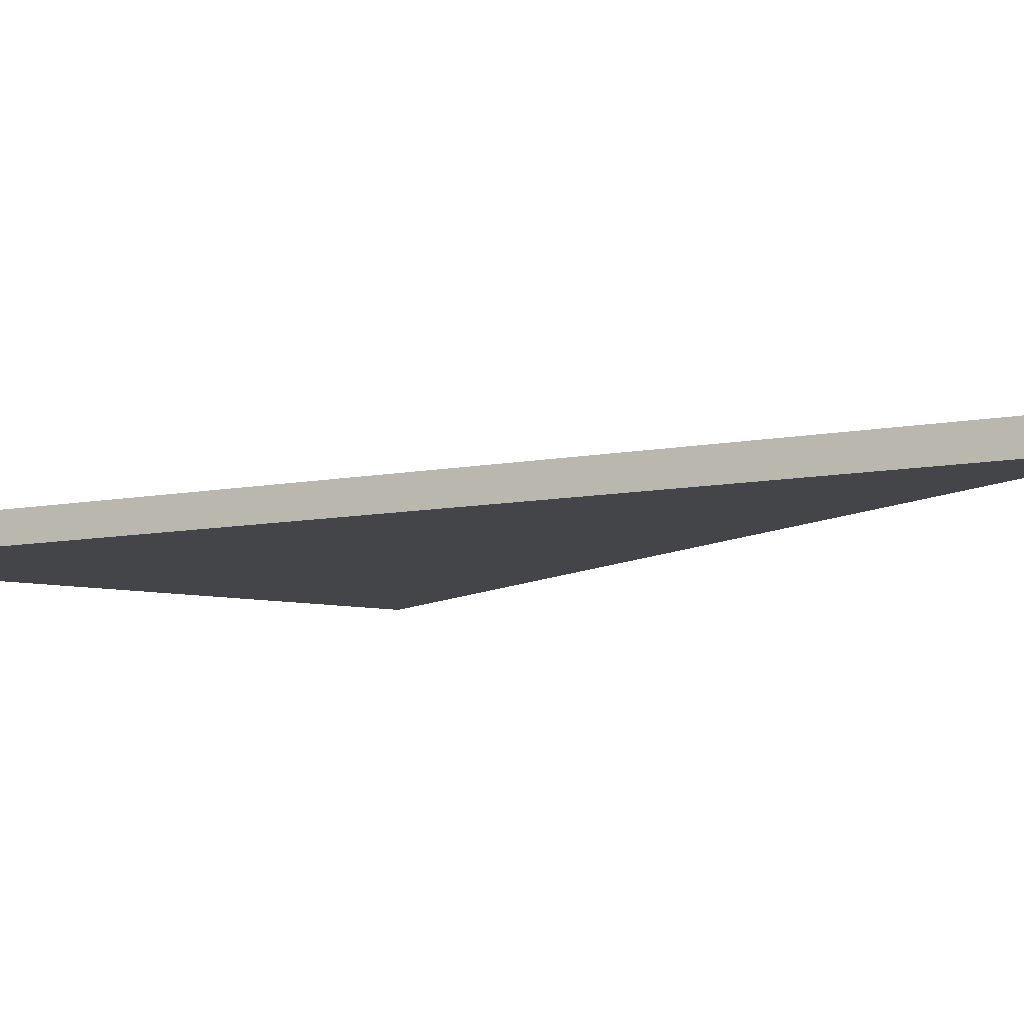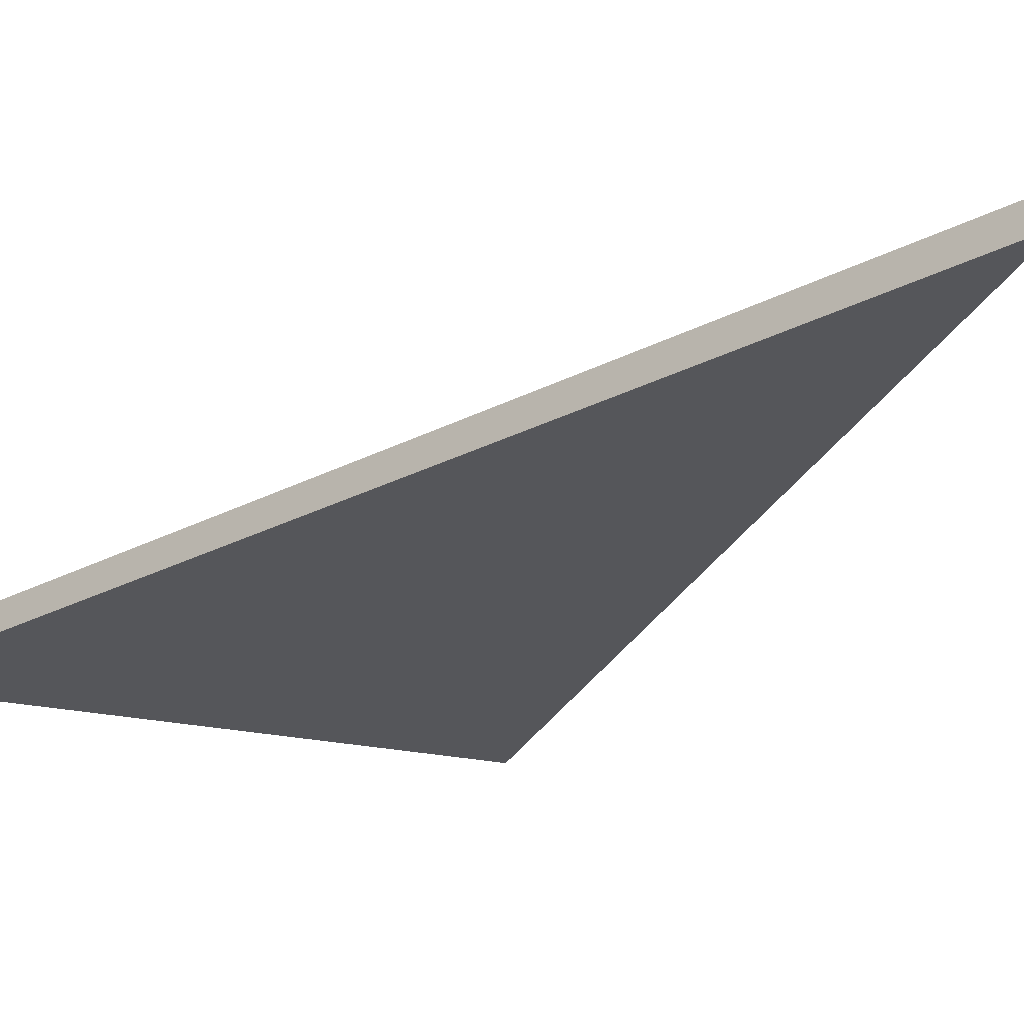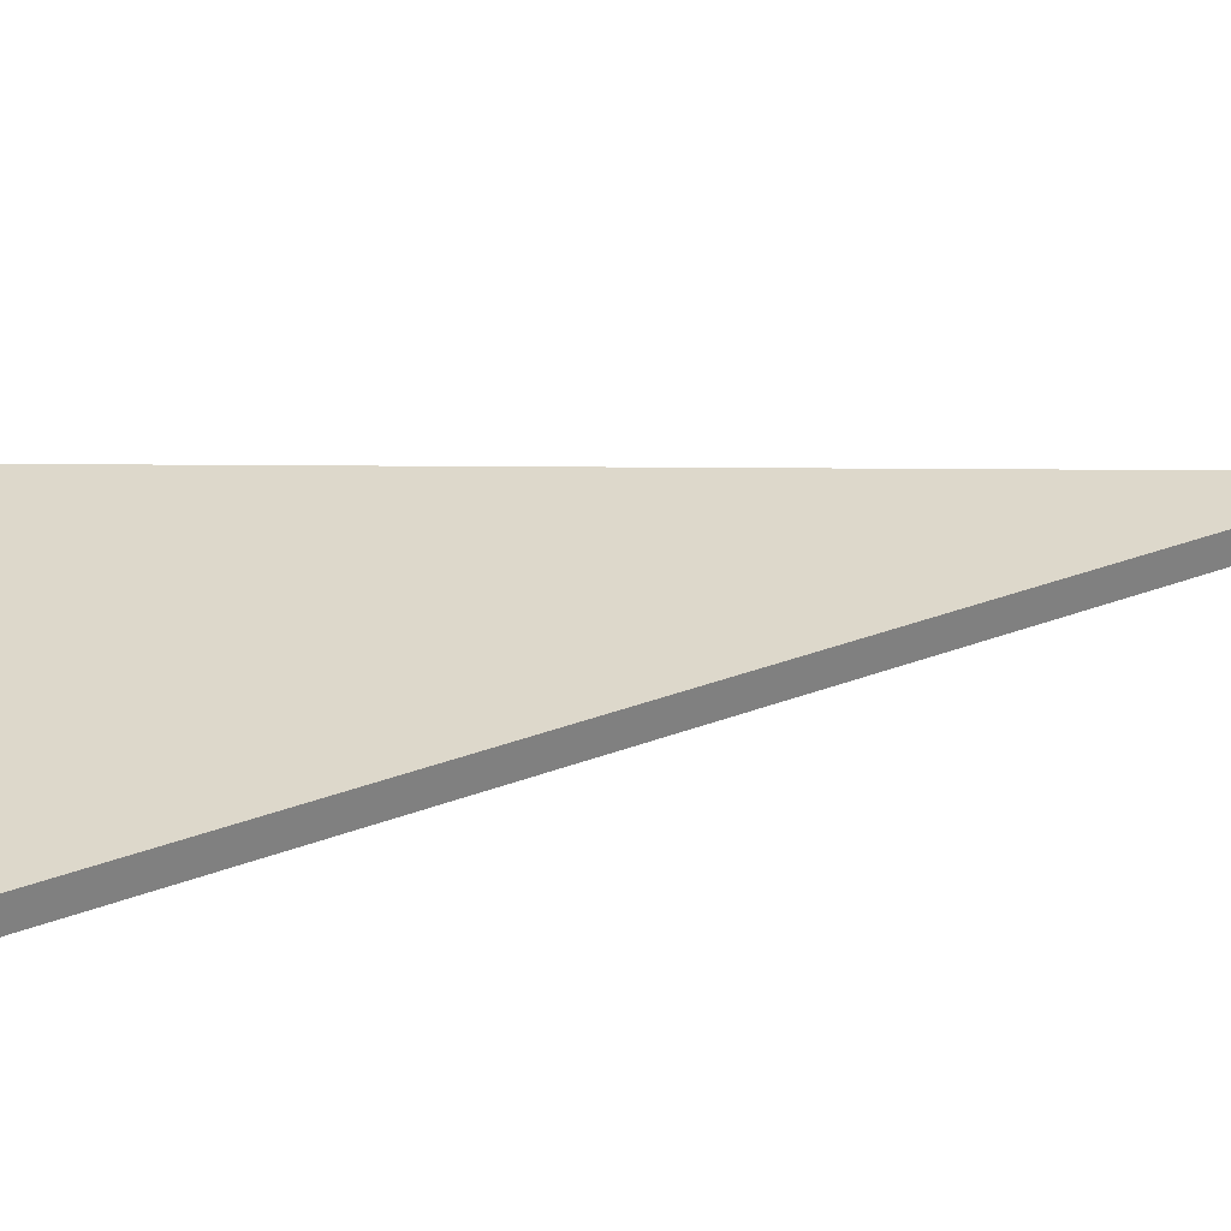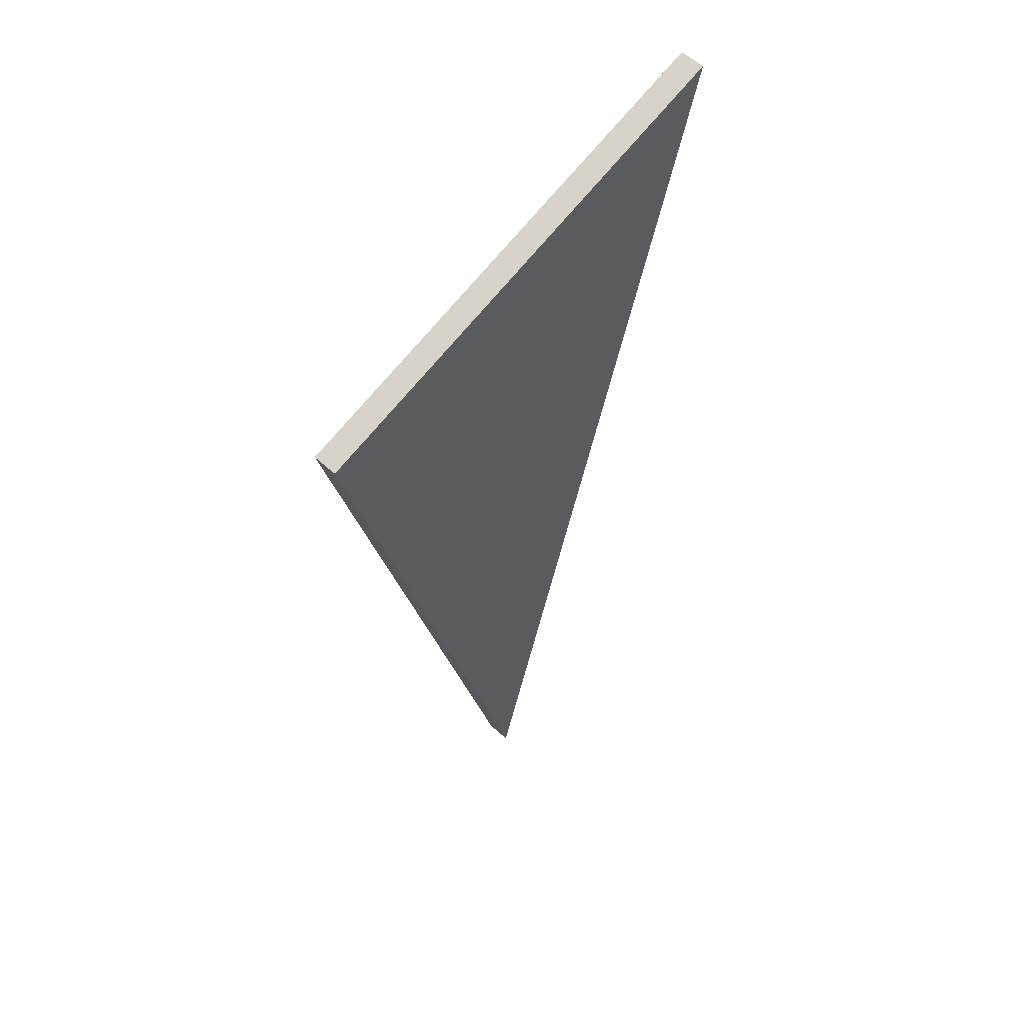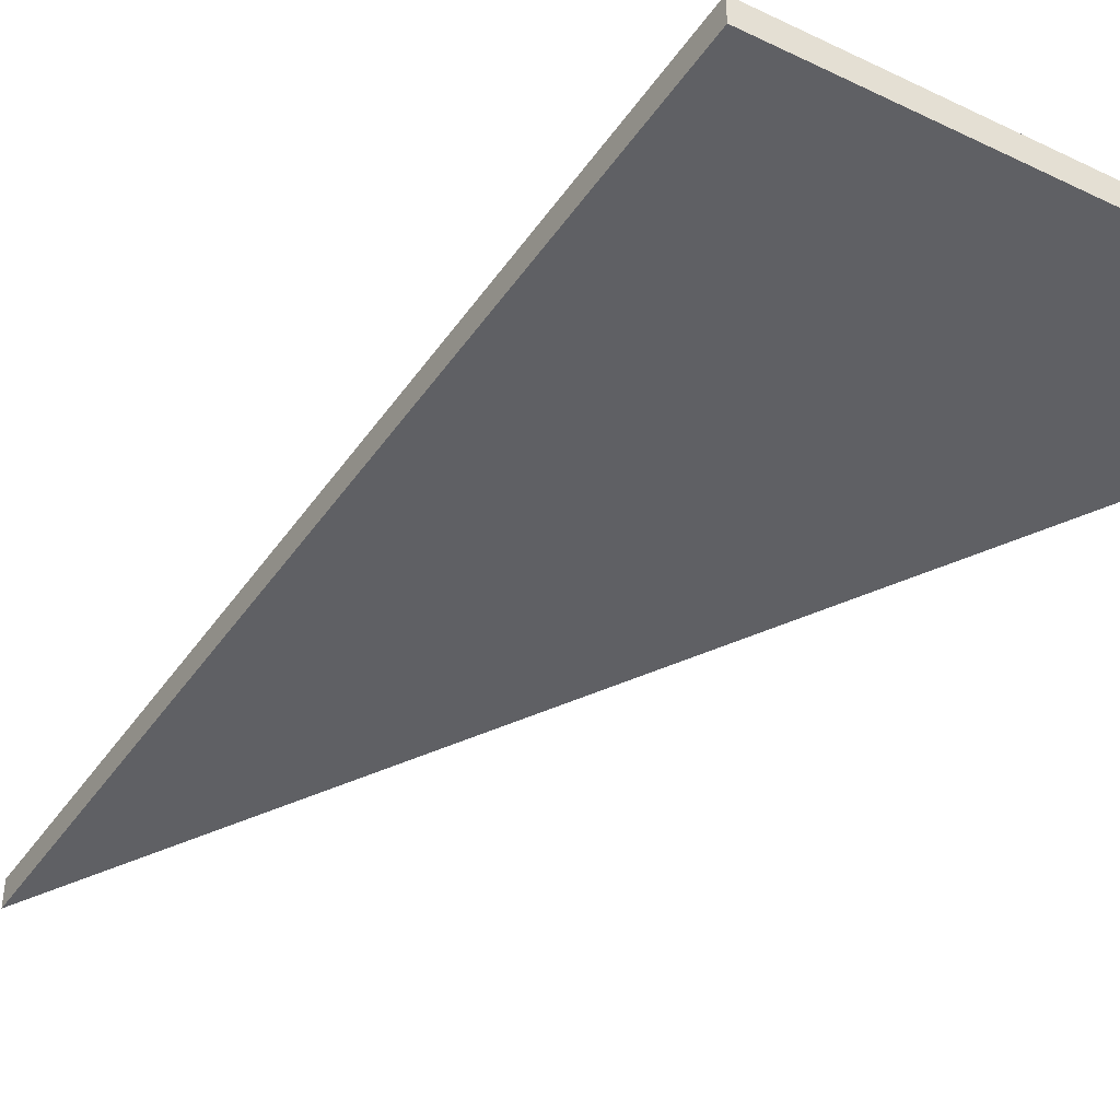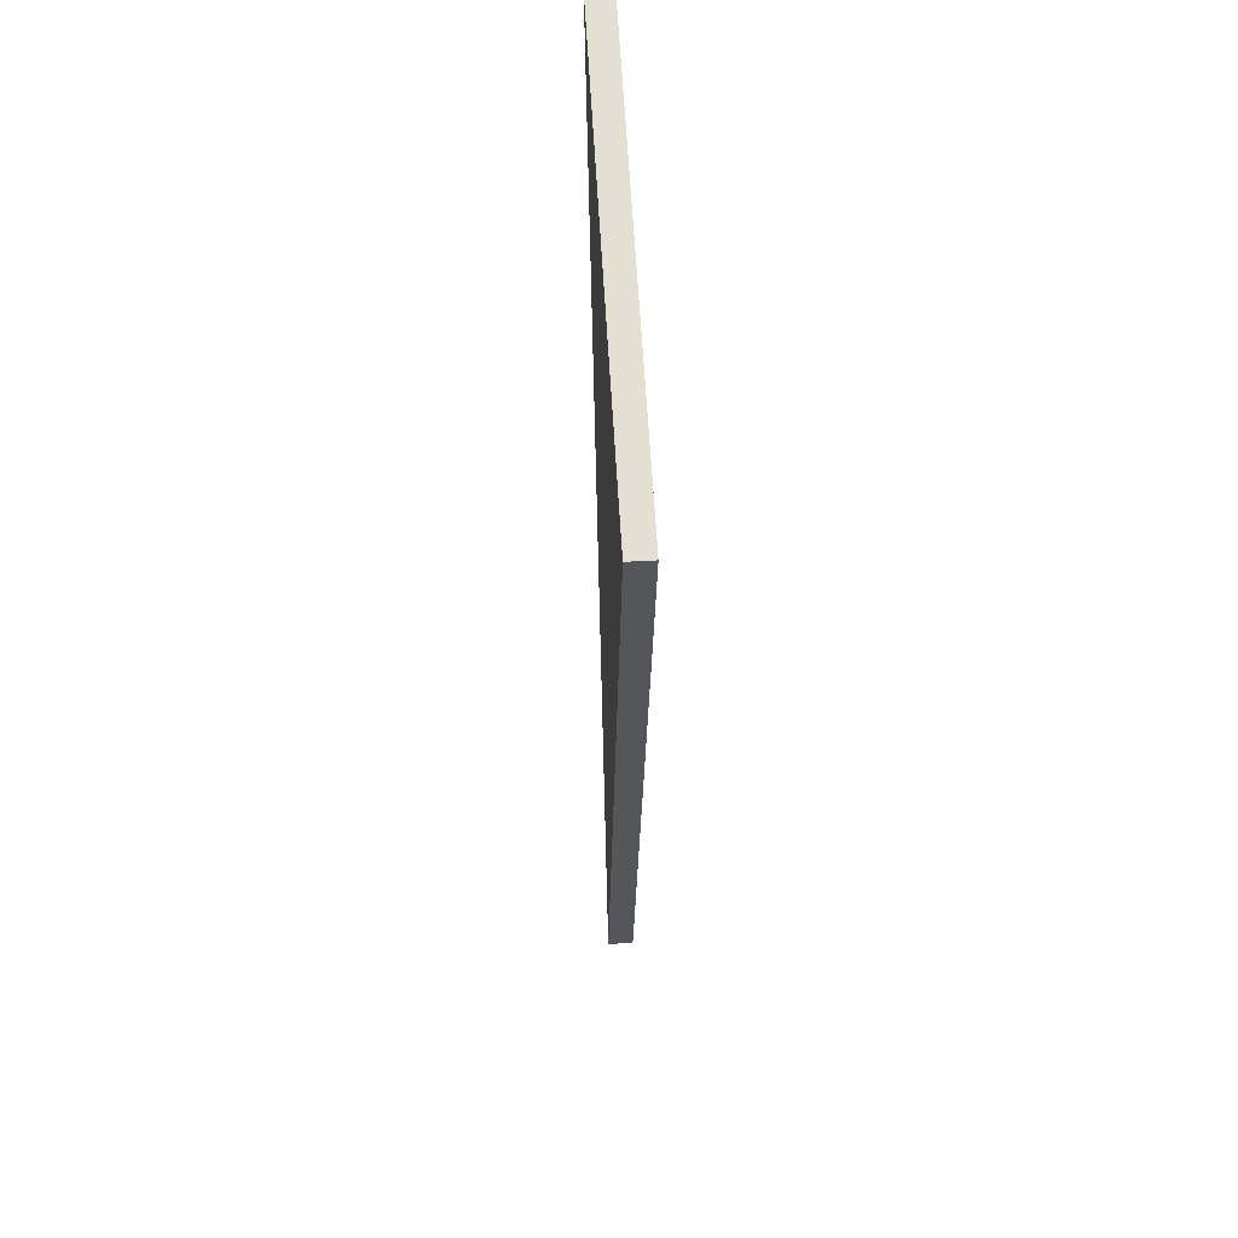
<metadata>
{"format":"obj","ext":"obj","renderer":"f3d","projection":"perspective","resolution":1024,"background":"white","views":[{"elev":-9.1,"azim":133.0,"up":"+Y"},{"elev":-26.1,"azim":144.7,"up":"+Y"},{"elev":31.3,"azim":76.3,"up":"+Y"},{"elev":57.3,"azim":-46.6,"up":"+Z"},{"elev":-44.6,"azim":-46.6,"up":"+Y"},{"elev":49.8,"azim":-93.7,"up":"+Z"}]}
</metadata>
<code>
o Flap11
v -0.09047 0 0.3531
v 0.09706 0 0.4105
v -0.00647 0 0.02415
v -0.00647 -0.01 0.02415
v 0.09706 -0.01 0.4105
v -0.09047 -0.01 0.3531
g Flap11
f 1 2 3
f 4 5 6
f 2 1 6 5
f 3 2 5 4
f 1 3 4 6

</code>
